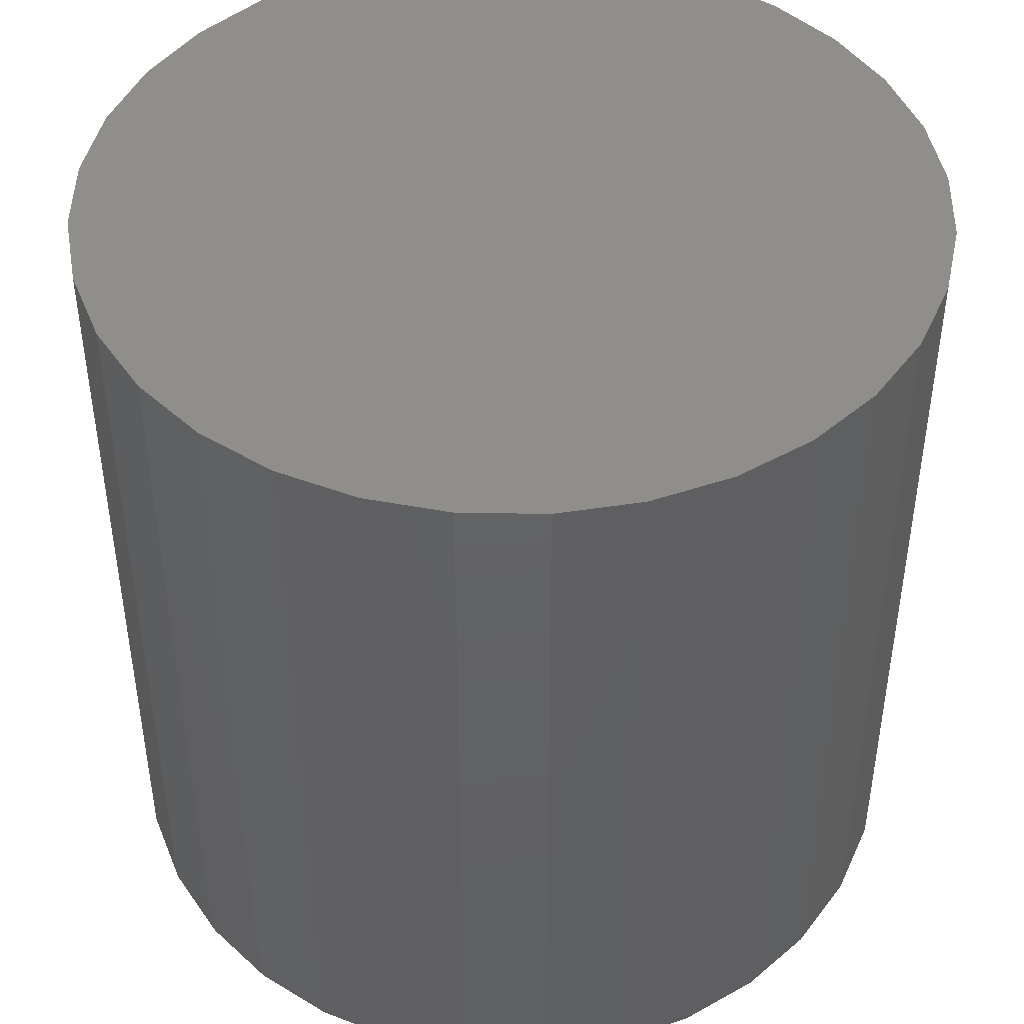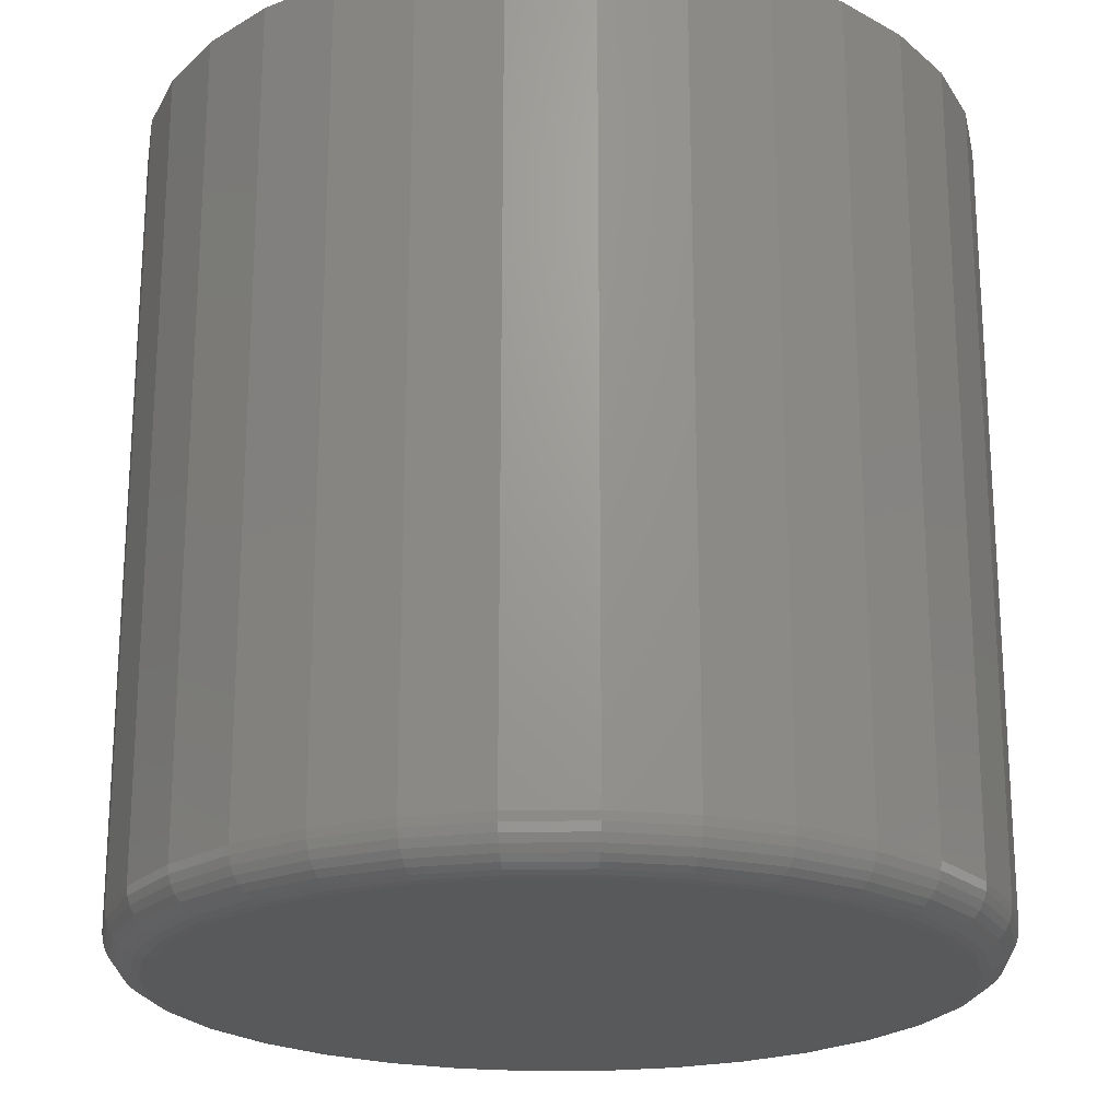
<metadata>
{"format":"stl","ext":"stl","renderer":"f3d","projection":"perspective","resolution":1024,"background":"white","views":[{"elev":45.4,"azim":17.9,"up":"+Y"},{"elev":-21.6,"azim":-72.0,"up":"+Y"}]}
</metadata>
<code>
# stl→obj: 320 verts, 636 faces
v -0.06071 -0.75 0.3275
v 0.06959 -0.75 0.3275
v 0.004441 -0.75 0.334
v 0.1322 -0.75 0.3085
v -0.1234 -0.75 0.3085
v 0.19 -0.75 0.2777
v -0.1811 -0.75 0.2777
v 0.2406 -0.75 0.2361
v -0.2317 -0.75 0.2361
v 0.2821 -0.75 0.1855
v -0.2732 -0.75 0.1855
v 0.313 -0.75 0.1278
v -0.3041 -0.75 0.1278
v 0.332 -0.75 0.06515
v -0.3231 -0.75 0.06515
v 0.3384 -0.75 1.559e-16
v -0.3295 -0.75 -2.737e-16
v 0.332 -0.75 -0.06515
v -0.3231 -0.75 -0.06515
v 0.313 -0.75 -0.1278
v -0.3041 -0.75 -0.1278
v 0.2821 -0.75 -0.1855
v -0.2732 -0.75 -0.1855
v 0.2406 -0.75 -0.2361
v -0.2317 -0.75 -0.2361
v 0.19 -0.75 -0.2777
v -0.1811 -0.75 -0.2777
v 0.1322 -0.75 -0.3085
v -0.1234 -0.75 -0.3085
v 0.06959 -0.75 -0.3275
v -0.06071 -0.75 -0.3275
v 0.004441 -0.75 -0.334
v 0.3775 2.071e-17 -4.895e-17
v 0.3775 -0.7109 -4.716e-16
v 0.3703 2.031e-17 -0.07277
v 0.3703 -0.7109 -0.07277
v 0.3491 1.913e-17 -0.1428
v 0.3491 -0.7109 -0.1428
v 0.3146 1.722e-17 -0.2072
v 0.3146 -0.7109 -0.2072
v 0.2682 1.464e-17 -0.2638
v 0.2682 -0.7109 -0.2638
v 0.2117 1.15e-17 -0.3102
v 0.2117 -0.7109 -0.3102
v 0.1472 7.924e-18 -0.3446
v 0.1472 -0.7109 -0.3446
v 0.07721 4.04e-18 -0.3659
v 0.07721 -0.7109 -0.3659
v 0.004441 -5.072e-33 -0.373
v 0.004441 -0.7109 -0.373
v -0.06833 -4.04e-18 -0.3659
v -0.06833 -0.7109 -0.3659
v -0.1383 -7.924e-18 -0.3446
v -0.1383 -0.7109 -0.3446
v -0.2028 -1.15e-17 -0.3102
v -0.2028 -0.7109 -0.3102
v -0.2593 -1.464e-17 -0.2638
v -0.2593 -0.7109 -0.2638
v -0.3057 -1.722e-17 -0.2072
v -0.3057 -0.7109 -0.2072
v -0.3402 -1.913e-17 -0.1428
v -0.3402 -0.7109 -0.1428
v -0.3614 -2.031e-17 -0.07277
v -0.3614 -0.7109 -0.07277
v -0.3686 -2.071e-17 4.242e-17
v -0.3686 -0.7109 4.242e-17
v -0.3614 -2.031e-17 0.07277
v -0.3614 -0.7109 0.07277
v -0.3402 -1.913e-17 0.1428
v -0.3402 -0.7109 0.1428
v -0.3057 -1.722e-17 0.2072
v -0.3057 -0.7109 0.2072
v -0.2593 -1.464e-17 0.2638
v -0.2593 -0.7109 0.2638
v -0.2028 -1.15e-17 0.3102
v -0.2028 -0.7109 0.3102
v -0.1383 -7.924e-18 0.3446
v -0.1383 -0.7109 0.3446
v -0.06833 -4.04e-18 0.3659
v -0.06833 -0.7109 0.3659
v 0.004441 2.536e-33 0.373
v 0.004441 -0.7109 0.373
v 0.07721 4.04e-18 0.3659
v 0.07721 -0.7109 0.3659
v 0.1472 7.924e-18 0.3446
v 0.1472 -0.7109 0.3446
v 0.2117 1.15e-17 0.3102
v 0.2117 -0.7109 0.3102
v 0.2682 1.464e-17 0.2638
v 0.2682 -0.7109 0.2638
v 0.3146 1.722e-17 0.2072
v 0.3146 -0.7109 0.2072
v 0.3491 1.913e-17 0.1428
v 0.3491 -0.7109 0.1428
v 0.3703 2.031e-17 0.07277
v 0.3703 -0.7109 0.07277
v -0.3371 -0.7492 2.776e-17
v -0.3306 -0.7492 0.06664
v -0.3445 -0.747 2.776e-17
v -0.3378 -0.747 0.06807
v -0.3512 -0.7434 2.776e-17
v -0.3444 -0.7434 0.06939
v -0.3571 -0.7386 2.776e-17
v -0.3502 -0.7386 0.07054
v -0.362 -0.7326 0
v -0.355 -0.7326 0.07149
v -0.3656 -0.7259 2.776e-17
v -0.3585 -0.7259 0.07219
v -0.3678 -0.7186 2.776e-17
v -0.3607 -0.7186 0.07263
v 0.3395 -0.7492 0.06664
v 0.346 -0.7492 -3.608e-16
v 0.3466 -0.747 0.06807
v 0.3534 -0.747 -3.886e-16
v 0.3533 -0.7434 0.06939
v 0.3601 -0.7434 -3.886e-16
v 0.3591 -0.7386 0.07054
v 0.366 -0.7386 -3.886e-16
v 0.3638 -0.7326 0.07149
v 0.3709 -0.7326 -3.886e-16
v 0.3674 -0.7259 0.07219
v 0.3745 -0.7259 -3.886e-16
v 0.3696 -0.7186 0.07263
v 0.3767 -0.7186 -3.886e-16
v 0.32 -0.7492 0.1307
v 0.3268 -0.747 0.1335
v 0.333 -0.7434 0.1361
v 0.3385 -0.7386 0.1384
v 0.343 -0.7326 0.1402
v 0.3463 -0.7259 0.1416
v 0.3484 -0.7186 0.1425
v 0.2885 -0.7492 0.1898
v 0.2946 -0.747 0.1938
v 0.3002 -0.7434 0.1976
v 0.3051 -0.7386 0.2009
v 0.3091 -0.7326 0.2036
v 0.3121 -0.7259 0.2056
v 0.314 -0.7186 0.2068
v 0.246 -0.7492 0.2415
v 0.2512 -0.747 0.2467
v 0.2559 -0.7434 0.2515
v 0.2601 -0.7386 0.2557
v 0.2636 -0.7326 0.2591
v 0.2661 -0.7259 0.2617
v 0.2677 -0.7186 0.2632
v 0.1942 -0.7492 0.284
v 0.1983 -0.747 0.2901
v 0.202 -0.7434 0.2957
v 0.2053 -0.7386 0.3006
v 0.208 -0.7326 0.3047
v 0.21 -0.7259 0.3077
v 0.2113 -0.7186 0.3095
v 0.1352 -0.7492 0.3156
v 0.138 -0.747 0.3224
v 0.1405 -0.7434 0.3286
v 0.1428 -0.7386 0.3341
v 0.1447 -0.7326 0.3385
v 0.1461 -0.7259 0.3419
v 0.1469 -0.7186 0.3439
v 0.07108 -0.7492 0.335
v 0.07251 -0.747 0.3422
v 0.07383 -0.7434 0.3488
v 0.07498 -0.7386 0.3546
v 0.07593 -0.7326 0.3594
v 0.07663 -0.7259 0.3629
v 0.07707 -0.7186 0.3651
v 0.004441 -0.7492 0.3416
v 0.004441 -0.747 0.3489
v 0.004441 -0.7434 0.3557
v 0.004441 -0.7386 0.3616
v 0.004441 -0.7326 0.3664
v 0.004441 -0.7259 0.3701
v 0.004441 -0.7186 0.3723
v -0.0622 -0.7492 0.335
v -0.06363 -0.747 0.3422
v -0.06495 -0.7434 0.3488
v -0.0661 -0.7386 0.3546
v -0.06705 -0.7326 0.3594
v -0.06775 -0.7259 0.3629
v -0.06819 -0.7186 0.3651
v -0.1263 -0.7492 0.3156
v -0.1291 -0.747 0.3224
v -0.1317 -0.7434 0.3286
v -0.1339 -0.7386 0.3341
v -0.1358 -0.7326 0.3385
v -0.1372 -0.7259 0.3419
v -0.138 -0.7186 0.3439
v -0.1853 -0.7492 0.284
v -0.1894 -0.747 0.2901
v -0.1932 -0.7434 0.2957
v -0.1964 -0.7386 0.3006
v -0.1991 -0.7326 0.3047
v -0.2011 -0.7259 0.3077
v -0.2024 -0.7186 0.3095
v -0.2371 -0.7492 0.2415
v -0.2423 -0.747 0.2467
v -0.2471 -0.7434 0.2515
v -0.2512 -0.7386 0.2557
v -0.2547 -0.7326 0.2591
v -0.2572 -0.7259 0.2617
v -0.2588 -0.7186 0.2632
v -0.2796 -0.7492 0.1898
v -0.2857 -0.747 0.1938
v -0.2913 -0.7434 0.1976
v -0.2962 -0.7386 0.2009
v -0.3002 -0.7326 0.2036
v -0.3032 -0.7259 0.2056
v -0.3051 -0.7186 0.2068
v -0.3111 -0.7492 0.1307
v -0.3179 -0.747 0.1335
v -0.3242 -0.7434 0.1361
v -0.3296 -0.7386 0.1384
v -0.3341 -0.7326 0.1402
v -0.3374 -0.7259 0.1416
v -0.3395 -0.7186 0.1425
v 0.3395 -0.7492 -0.06664
v 0.3466 -0.747 -0.06807
v 0.3533 -0.7434 -0.06939
v 0.3591 -0.7386 -0.07054
v 0.3638 -0.7326 -0.07149
v 0.3674 -0.7259 -0.07219
v 0.3696 -0.7186 -0.07263
v -0.3306 -0.7492 -0.06664
v -0.3378 -0.747 -0.06807
v -0.3444 -0.7434 -0.06939
v -0.3502 -0.7386 -0.07054
v -0.355 -0.7326 -0.07149
v -0.3585 -0.7259 -0.07219
v -0.3607 -0.7186 -0.07263
v -0.3111 -0.7492 -0.1307
v -0.3179 -0.747 -0.1335
v -0.3242 -0.7434 -0.1361
v -0.3296 -0.7386 -0.1384
v -0.3341 -0.7326 -0.1402
v -0.3374 -0.7259 -0.1416
v -0.3395 -0.7186 -0.1425
v -0.2796 -0.7492 -0.1898
v -0.2857 -0.747 -0.1938
v -0.2913 -0.7434 -0.1976
v -0.2962 -0.7386 -0.2009
v -0.3002 -0.7326 -0.2036
v -0.3032 -0.7259 -0.2056
v -0.3051 -0.7186 -0.2068
v -0.2371 -0.7492 -0.2415
v -0.2423 -0.747 -0.2467
v -0.2471 -0.7434 -0.2515
v -0.2512 -0.7386 -0.2557
v -0.2547 -0.7326 -0.2591
v -0.2572 -0.7259 -0.2617
v -0.2588 -0.7186 -0.2632
v -0.1853 -0.7492 -0.284
v -0.1894 -0.747 -0.2901
v -0.1932 -0.7434 -0.2957
v -0.1964 -0.7386 -0.3006
v -0.1991 -0.7326 -0.3047
v -0.2011 -0.7259 -0.3077
v -0.2024 -0.7186 -0.3095
v -0.1263 -0.7492 -0.3156
v -0.1291 -0.747 -0.3224
v -0.1317 -0.7434 -0.3286
v -0.1339 -0.7386 -0.3341
v -0.1358 -0.7326 -0.3385
v -0.1372 -0.7259 -0.3419
v -0.138 -0.7186 -0.3439
v -0.0622 -0.7492 -0.335
v -0.06363 -0.747 -0.3422
v -0.06495 -0.7434 -0.3488
v -0.0661 -0.7386 -0.3546
v -0.06705 -0.7326 -0.3594
v -0.06775 -0.7259 -0.3629
v -0.06819 -0.7186 -0.3651
v 0.004441 -0.7492 -0.3416
v 0.004441 -0.747 -0.3489
v 0.004441 -0.7434 -0.3557
v 0.004441 -0.7386 -0.3616
v 0.004441 -0.7326 -0.3664
v 0.004441 -0.7259 -0.3701
v 0.004441 -0.7186 -0.3723
v 0.07108 -0.7492 -0.335
v 0.07251 -0.747 -0.3422
v 0.07383 -0.7434 -0.3488
v 0.07498 -0.7386 -0.3546
v 0.07593 -0.7326 -0.3594
v 0.07663 -0.7259 -0.3629
v 0.07707 -0.7186 -0.3651
v 0.1352 -0.7492 -0.3156
v 0.138 -0.747 -0.3224
v 0.1405 -0.7434 -0.3286
v 0.1428 -0.7386 -0.3341
v 0.1447 -0.7326 -0.3385
v 0.1461 -0.7259 -0.3419
v 0.1469 -0.7186 -0.3439
v 0.1942 -0.7492 -0.284
v 0.1983 -0.747 -0.2901
v 0.202 -0.7434 -0.2957
v 0.2053 -0.7386 -0.3006
v 0.208 -0.7326 -0.3047
v 0.21 -0.7259 -0.3077
v 0.2113 -0.7186 -0.3095
v 0.246 -0.7492 -0.2415
v 0.2512 -0.747 -0.2467
v 0.2559 -0.7434 -0.2515
v 0.2601 -0.7386 -0.2557
v 0.2636 -0.7326 -0.2591
v 0.2661 -0.7259 -0.2617
v 0.2677 -0.7186 -0.2632
v 0.2885 -0.7492 -0.1898
v 0.2946 -0.747 -0.1938
v 0.3002 -0.7434 -0.1976
v 0.3051 -0.7386 -0.2009
v 0.3091 -0.7326 -0.2036
v 0.3121 -0.7259 -0.2056
v 0.314 -0.7186 -0.2068
v 0.32 -0.7492 -0.1307
v 0.3268 -0.747 -0.1335
v 0.333 -0.7434 -0.1361
v 0.3385 -0.7386 -0.1384
v 0.343 -0.7326 -0.1402
v 0.3463 -0.7259 -0.1416
v 0.3484 -0.7186 -0.1425
f 1 2 3
f 2 1 4
f 4 1 5
f 4 5 6
f 6 5 7
f 6 7 8
f 8 7 9
f 8 9 10
f 10 9 11
f 10 11 12
f 12 11 13
f 12 13 14
f 14 13 15
f 14 15 16
f 16 15 17
f 16 17 18
f 18 17 19
f 18 19 20
f 20 19 21
f 20 21 22
f 22 21 23
f 22 23 24
f 24 23 25
f 24 25 26
f 26 25 27
f 26 27 28
f 28 27 29
f 28 29 30
f 30 29 31
f 30 31 32
f 33 34 35
f 35 34 36
f 35 36 37
f 37 36 38
f 37 38 39
f 39 38 40
f 39 40 41
f 41 40 42
f 41 42 43
f 43 42 44
f 43 44 45
f 45 44 46
f 45 46 47
f 47 46 48
f 47 48 49
f 49 48 50
f 49 50 51
f 51 50 52
f 51 52 53
f 53 52 54
f 53 54 55
f 55 54 56
f 55 56 57
f 57 56 58
f 57 58 59
f 59 58 60
f 59 60 61
f 61 60 62
f 61 62 63
f 63 62 64
f 63 64 65
f 65 64 66
f 65 66 67
f 67 66 68
f 67 68 69
f 69 68 70
f 69 70 71
f 71 70 72
f 71 72 73
f 73 72 74
f 73 74 75
f 75 74 76
f 75 76 77
f 77 76 78
f 77 78 79
f 79 78 80
f 79 80 81
f 81 80 82
f 81 82 83
f 83 82 84
f 83 84 85
f 85 84 86
f 85 86 87
f 87 86 88
f 87 88 89
f 89 88 90
f 89 90 91
f 91 90 92
f 91 92 93
f 93 92 94
f 93 94 95
f 95 94 96
f 95 96 33
f 33 96 34
f 17 15 97
f 97 15 98
f 97 98 99
f 99 98 100
f 99 100 101
f 101 100 102
f 101 102 103
f 103 102 104
f 103 104 105
f 105 104 106
f 105 106 107
f 107 106 108
f 107 108 109
f 109 108 110
f 109 110 66
f 66 110 68
f 14 16 111
f 111 16 112
f 111 112 113
f 113 112 114
f 113 114 115
f 115 114 116
f 115 116 117
f 117 116 118
f 117 118 119
f 119 118 120
f 119 120 121
f 121 120 122
f 121 122 123
f 123 122 124
f 123 124 96
f 96 124 34
f 12 14 125
f 125 14 111
f 125 111 126
f 126 111 113
f 126 113 127
f 127 113 115
f 127 115 128
f 128 115 117
f 128 117 129
f 129 117 119
f 129 119 130
f 130 119 121
f 130 121 131
f 131 121 123
f 131 123 94
f 94 123 96
f 10 12 132
f 132 12 125
f 132 125 133
f 133 125 126
f 133 126 134
f 134 126 127
f 134 127 135
f 135 127 128
f 135 128 136
f 136 128 129
f 136 129 137
f 137 129 130
f 137 130 138
f 138 130 131
f 138 131 92
f 92 131 94
f 8 10 139
f 139 10 132
f 139 132 140
f 140 132 133
f 140 133 141
f 141 133 134
f 141 134 142
f 142 134 135
f 142 135 143
f 143 135 136
f 143 136 144
f 144 136 137
f 144 137 145
f 145 137 138
f 145 138 90
f 90 138 92
f 6 8 146
f 146 8 139
f 146 139 147
f 147 139 140
f 147 140 148
f 148 140 141
f 148 141 149
f 149 141 142
f 149 142 150
f 150 142 143
f 150 143 151
f 151 143 144
f 151 144 152
f 152 144 145
f 152 145 88
f 88 145 90
f 4 6 153
f 153 6 146
f 153 146 154
f 154 146 147
f 154 147 155
f 155 147 148
f 155 148 156
f 156 148 149
f 156 149 157
f 157 149 150
f 157 150 158
f 158 150 151
f 158 151 159
f 159 151 152
f 159 152 86
f 86 152 88
f 2 4 160
f 160 4 153
f 160 153 161
f 161 153 154
f 161 154 162
f 162 154 155
f 162 155 163
f 163 155 156
f 163 156 164
f 164 156 157
f 164 157 165
f 165 157 158
f 165 158 166
f 166 158 159
f 166 159 84
f 84 159 86
f 3 2 167
f 167 2 160
f 167 160 168
f 168 160 161
f 168 161 169
f 169 161 162
f 169 162 170
f 170 162 163
f 170 163 171
f 171 163 164
f 171 164 172
f 172 164 165
f 172 165 173
f 173 165 166
f 173 166 82
f 82 166 84
f 1 3 174
f 174 3 167
f 174 167 175
f 175 167 168
f 175 168 176
f 176 168 169
f 176 169 177
f 177 169 170
f 177 170 178
f 178 170 171
f 178 171 179
f 179 171 172
f 179 172 180
f 180 172 173
f 180 173 80
f 80 173 82
f 5 1 181
f 181 1 174
f 181 174 182
f 182 174 175
f 182 175 183
f 183 175 176
f 183 176 184
f 184 176 177
f 184 177 185
f 185 177 178
f 185 178 186
f 186 178 179
f 186 179 187
f 187 179 180
f 187 180 78
f 78 180 80
f 7 5 188
f 188 5 181
f 188 181 189
f 189 181 182
f 189 182 190
f 190 182 183
f 190 183 191
f 191 183 184
f 191 184 192
f 192 184 185
f 192 185 193
f 193 185 186
f 193 186 194
f 194 186 187
f 194 187 76
f 76 187 78
f 9 7 195
f 195 7 188
f 195 188 196
f 196 188 189
f 196 189 197
f 197 189 190
f 197 190 198
f 198 190 191
f 198 191 199
f 199 191 192
f 199 192 200
f 200 192 193
f 200 193 201
f 201 193 194
f 201 194 74
f 74 194 76
f 11 9 202
f 202 9 195
f 202 195 203
f 203 195 196
f 203 196 204
f 204 196 197
f 204 197 205
f 205 197 198
f 205 198 206
f 206 198 199
f 206 199 207
f 207 199 200
f 207 200 208
f 208 200 201
f 208 201 72
f 72 201 74
f 13 11 209
f 209 11 202
f 209 202 210
f 210 202 203
f 210 203 211
f 211 203 204
f 211 204 212
f 212 204 205
f 212 205 213
f 213 205 206
f 213 206 214
f 214 206 207
f 214 207 215
f 215 207 208
f 215 208 70
f 70 208 72
f 15 13 98
f 98 13 209
f 98 209 100
f 100 209 210
f 100 210 102
f 102 210 211
f 102 211 104
f 104 211 212
f 104 212 106
f 106 212 213
f 106 213 108
f 108 213 214
f 108 214 110
f 110 214 215
f 110 215 68
f 68 215 70
f 16 18 112
f 112 18 216
f 112 216 114
f 114 216 217
f 114 217 116
f 116 217 218
f 116 218 118
f 118 218 219
f 118 219 120
f 120 219 220
f 120 220 122
f 122 220 221
f 122 221 124
f 124 221 222
f 124 222 34
f 34 222 36
f 19 17 223
f 223 17 97
f 223 97 224
f 224 97 99
f 224 99 225
f 225 99 101
f 225 101 226
f 226 101 103
f 226 103 227
f 227 103 105
f 227 105 228
f 228 105 107
f 228 107 229
f 229 107 109
f 229 109 64
f 64 109 66
f 21 19 230
f 230 19 223
f 230 223 231
f 231 223 224
f 231 224 232
f 232 224 225
f 232 225 233
f 233 225 226
f 233 226 234
f 234 226 227
f 234 227 235
f 235 227 228
f 235 228 236
f 236 228 229
f 236 229 62
f 62 229 64
f 23 21 237
f 237 21 230
f 237 230 238
f 238 230 231
f 238 231 239
f 239 231 232
f 239 232 240
f 240 232 233
f 240 233 241
f 241 233 234
f 241 234 242
f 242 234 235
f 242 235 243
f 243 235 236
f 243 236 60
f 60 236 62
f 25 23 244
f 244 23 237
f 244 237 245
f 245 237 238
f 245 238 246
f 246 238 239
f 246 239 247
f 247 239 240
f 247 240 248
f 248 240 241
f 248 241 249
f 249 241 242
f 249 242 250
f 250 242 243
f 250 243 58
f 58 243 60
f 27 25 251
f 251 25 244
f 251 244 252
f 252 244 245
f 252 245 253
f 253 245 246
f 253 246 254
f 254 246 247
f 254 247 255
f 255 247 248
f 255 248 256
f 256 248 249
f 256 249 257
f 257 249 250
f 257 250 56
f 56 250 58
f 29 27 258
f 258 27 251
f 258 251 259
f 259 251 252
f 259 252 260
f 260 252 253
f 260 253 261
f 261 253 254
f 261 254 262
f 262 254 255
f 262 255 263
f 263 255 256
f 263 256 264
f 264 256 257
f 264 257 54
f 54 257 56
f 31 29 265
f 265 29 258
f 265 258 266
f 266 258 259
f 266 259 267
f 267 259 260
f 267 260 268
f 268 260 261
f 268 261 269
f 269 261 262
f 269 262 270
f 270 262 263
f 270 263 271
f 271 263 264
f 271 264 52
f 52 264 54
f 32 31 272
f 272 31 265
f 272 265 273
f 273 265 266
f 273 266 274
f 274 266 267
f 274 267 275
f 275 267 268
f 275 268 276
f 276 268 269
f 276 269 277
f 277 269 270
f 277 270 278
f 278 270 271
f 278 271 50
f 50 271 52
f 30 32 279
f 279 32 272
f 279 272 280
f 280 272 273
f 280 273 281
f 281 273 274
f 281 274 282
f 282 274 275
f 282 275 283
f 283 275 276
f 283 276 284
f 284 276 277
f 284 277 285
f 285 277 278
f 285 278 48
f 48 278 50
f 28 30 286
f 286 30 279
f 286 279 287
f 287 279 280
f 287 280 288
f 288 280 281
f 288 281 289
f 289 281 282
f 289 282 290
f 290 282 283
f 290 283 291
f 291 283 284
f 291 284 292
f 292 284 285
f 292 285 46
f 46 285 48
f 26 28 293
f 293 28 286
f 293 286 294
f 294 286 287
f 294 287 295
f 295 287 288
f 295 288 296
f 296 288 289
f 296 289 297
f 297 289 290
f 297 290 298
f 298 290 291
f 298 291 299
f 299 291 292
f 299 292 44
f 44 292 46
f 24 26 300
f 300 26 293
f 300 293 301
f 301 293 294
f 301 294 302
f 302 294 295
f 302 295 303
f 303 295 296
f 303 296 304
f 304 296 297
f 304 297 305
f 305 297 298
f 305 298 306
f 306 298 299
f 306 299 42
f 42 299 44
f 22 24 307
f 307 24 300
f 307 300 308
f 308 300 301
f 308 301 309
f 309 301 302
f 309 302 310
f 310 302 303
f 310 303 311
f 311 303 304
f 311 304 312
f 312 304 305
f 312 305 313
f 313 305 306
f 313 306 40
f 40 306 42
f 20 22 314
f 314 22 307
f 314 307 315
f 315 307 308
f 315 308 316
f 316 308 309
f 316 309 317
f 317 309 310
f 317 310 318
f 318 310 311
f 318 311 319
f 319 311 312
f 319 312 320
f 320 312 313
f 320 313 38
f 38 313 40
f 18 20 216
f 216 20 314
f 216 314 217
f 217 314 315
f 217 315 218
f 218 315 316
f 218 316 219
f 219 316 317
f 219 317 220
f 220 317 318
f 220 318 221
f 221 318 319
f 221 319 222
f 222 319 320
f 222 320 36
f 36 320 38
f 81 83 79
f 49 51 47
f 47 51 53
f 47 53 45
f 45 53 55
f 45 55 43
f 43 55 57
f 43 57 41
f 41 57 59
f 41 59 39
f 39 59 61
f 39 61 37
f 37 61 63
f 37 63 35
f 35 63 65
f 35 65 33
f 33 65 67
f 33 67 95
f 95 67 69
f 95 69 93
f 93 69 71
f 93 71 91
f 91 71 73
f 91 73 89
f 89 73 75
f 89 75 87
f 87 75 77
f 87 77 85
f 85 77 79
f 85 79 83

</code>
